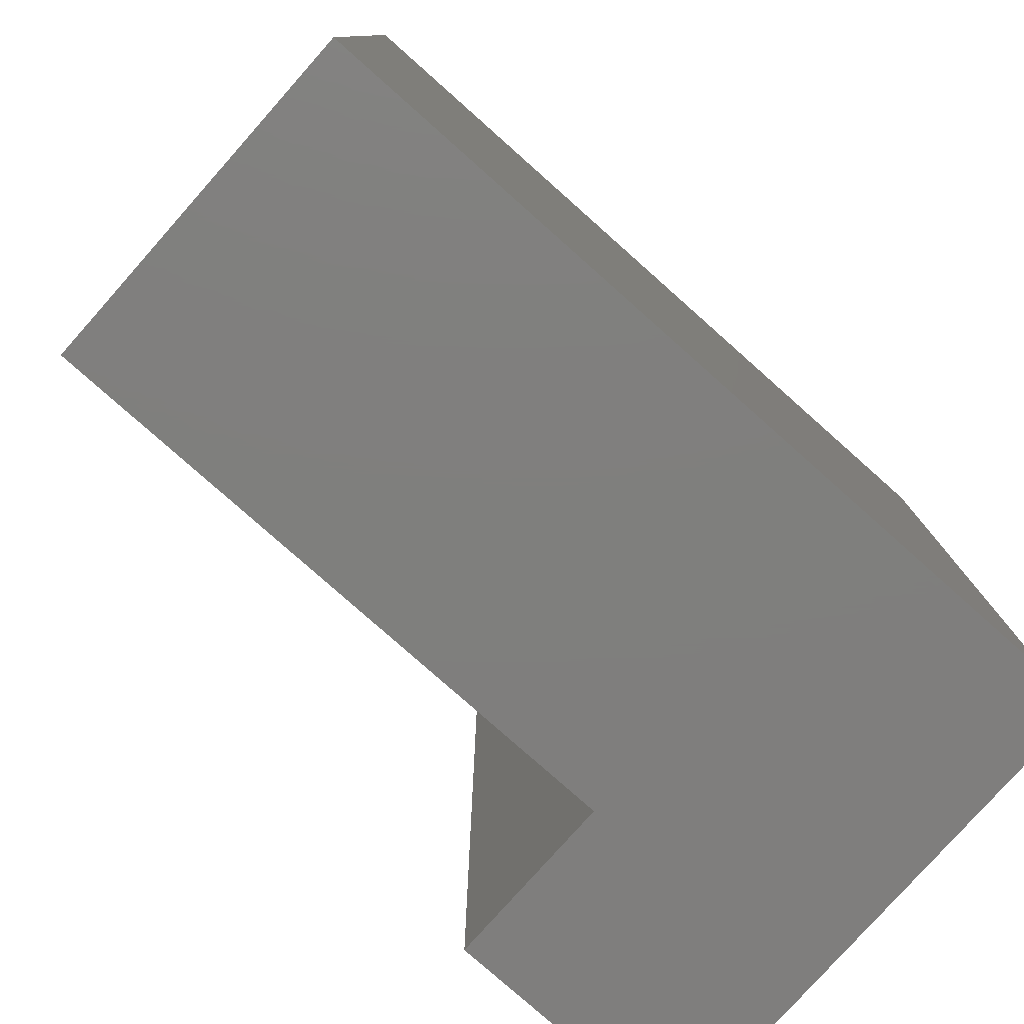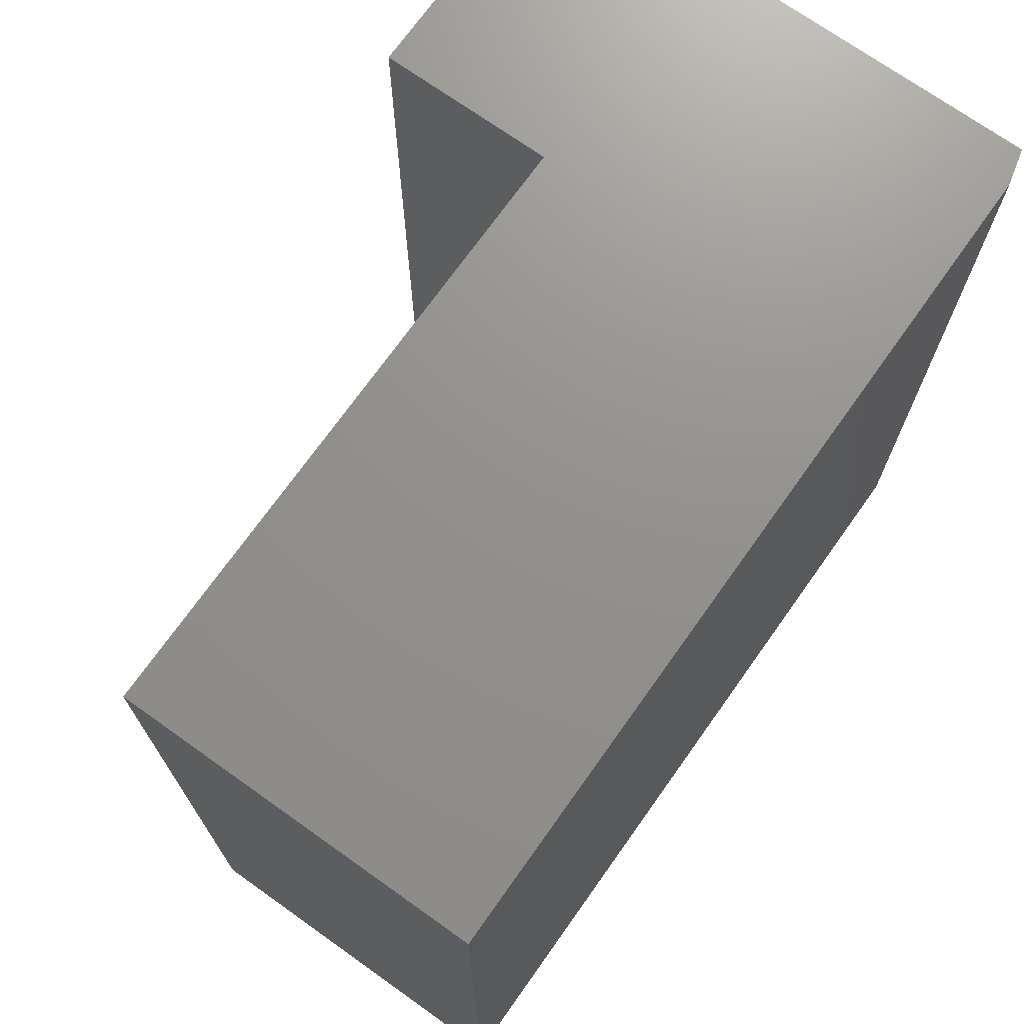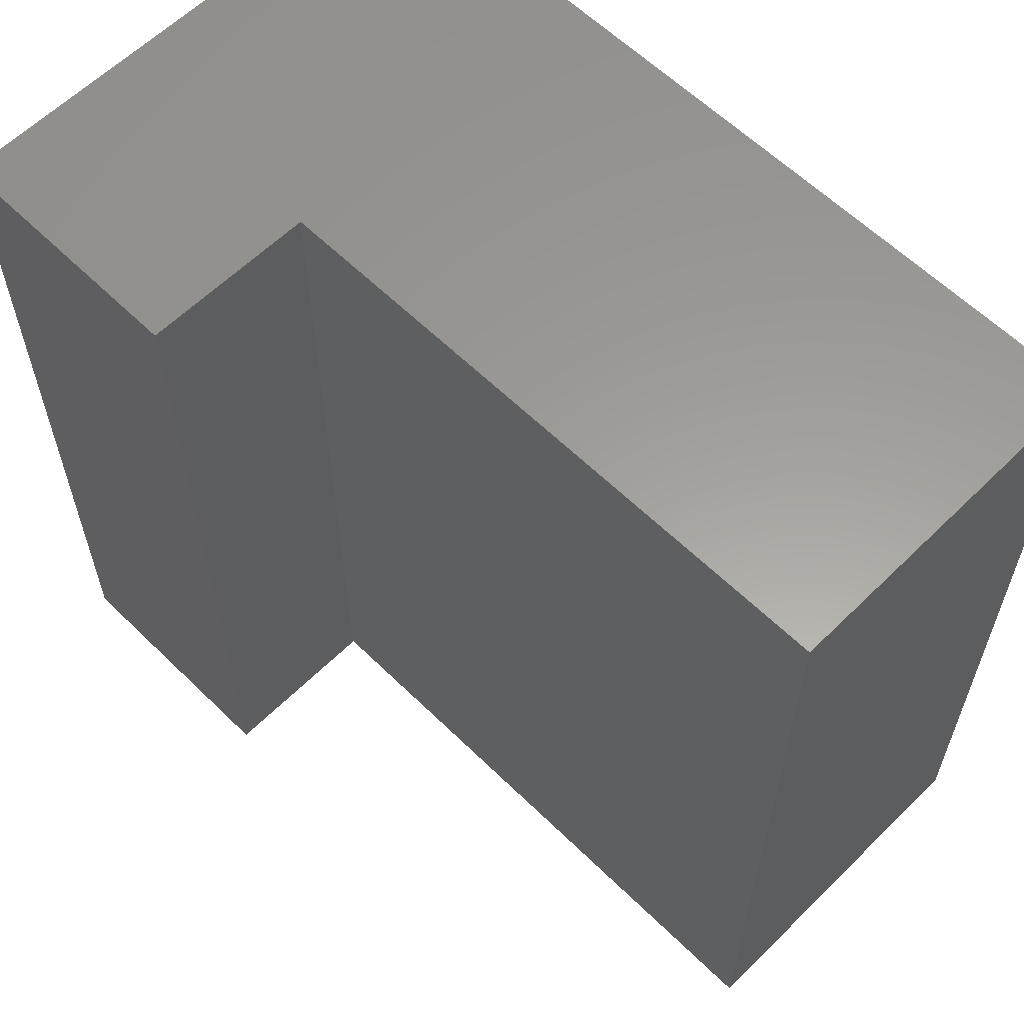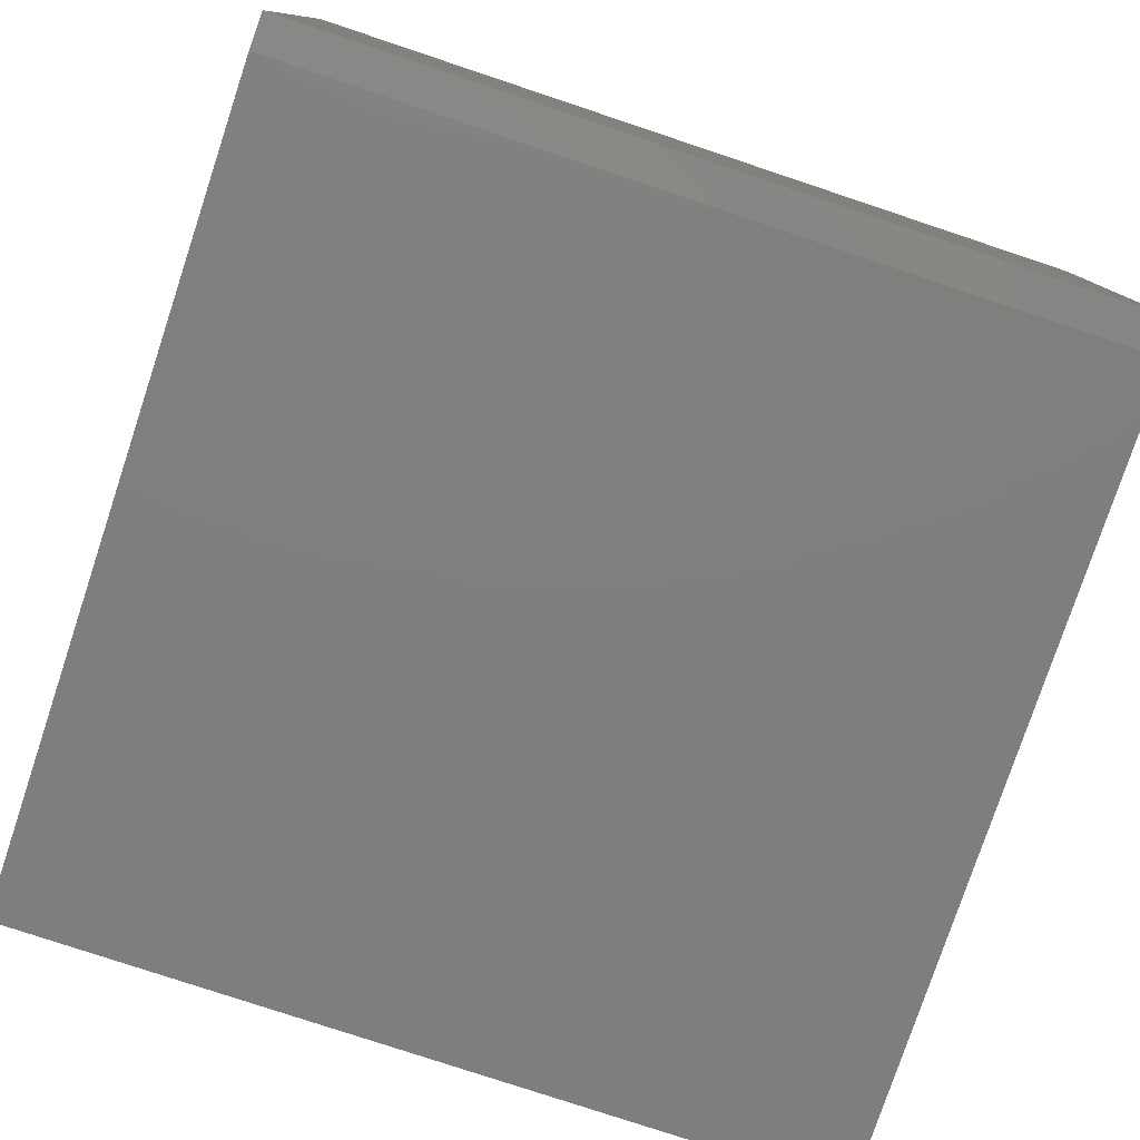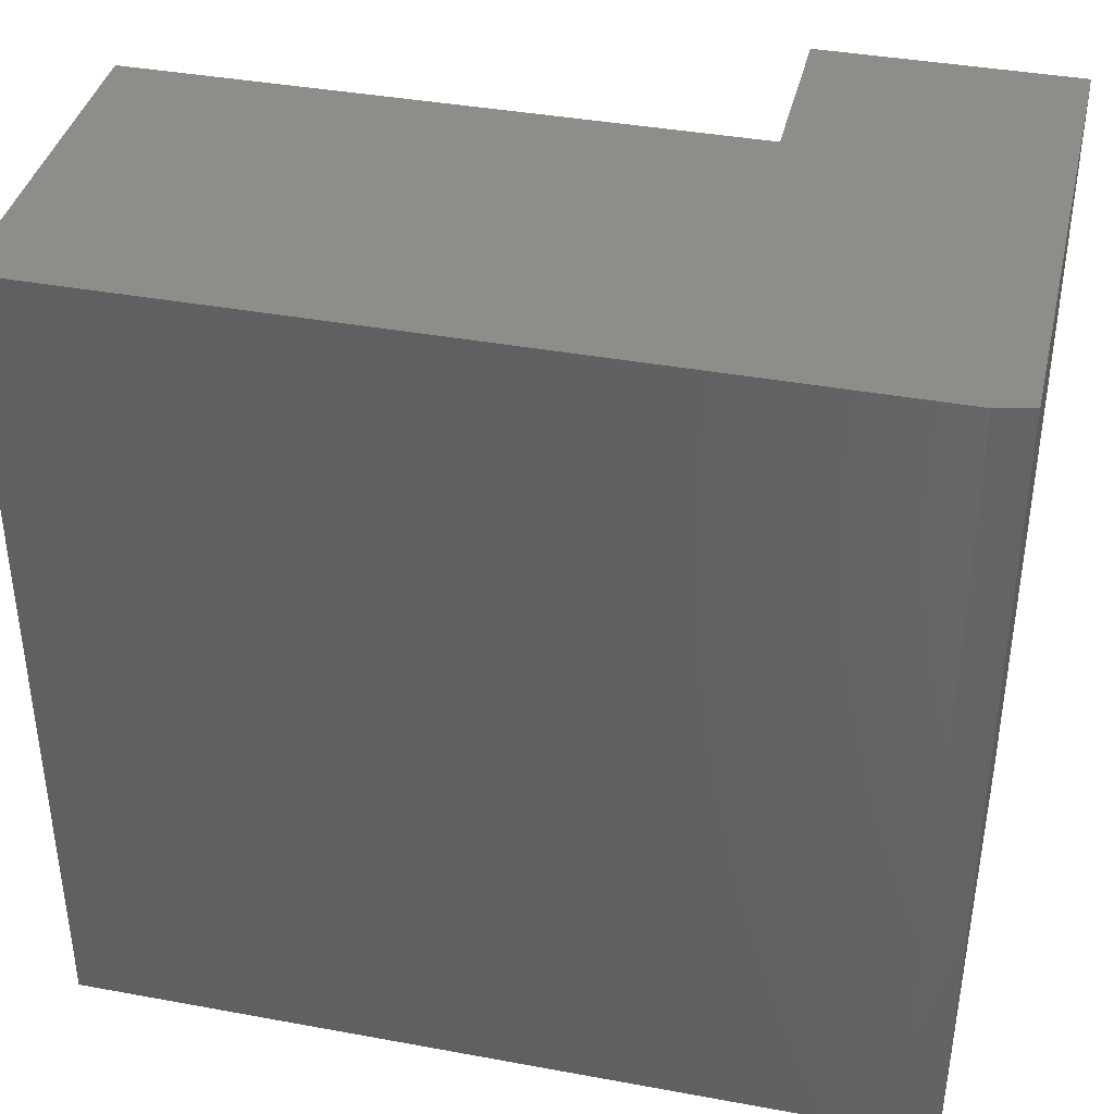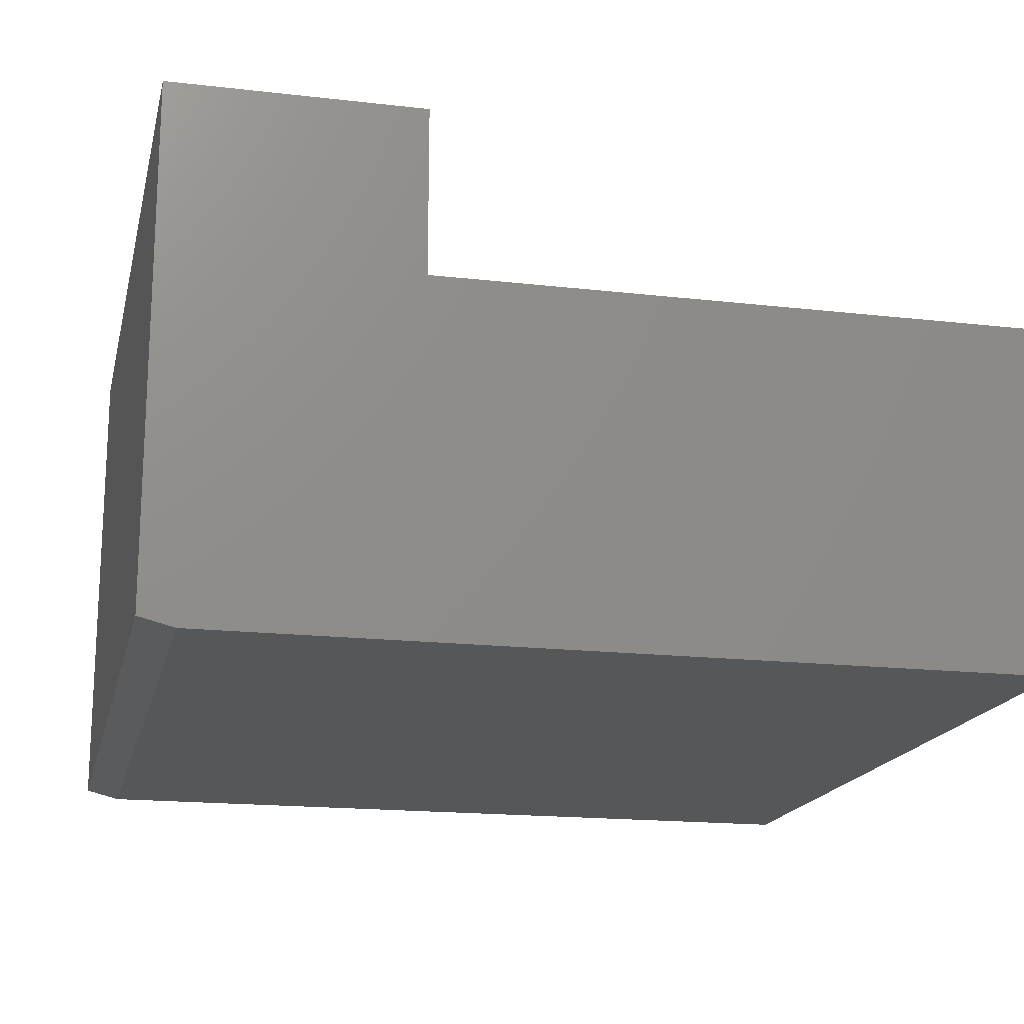
<metadata>
{"format":"stl","ext":"stl","renderer":"f3d","projection":"perspective","resolution":1024,"background":"white","views":[{"elev":-78.9,"azim":-41.6,"up":"+Z"},{"elev":72.0,"azim":-54.6,"up":"+Z"},{"elev":60.6,"azim":-135.1,"up":"+Z"},{"elev":-78.6,"azim":71.6,"up":"+Y"},{"elev":38.9,"azim":13.0,"up":"+Z"},{"elev":-17.5,"azim":167.2,"up":"+Y"}]}
</metadata>
<code>
# stl→obj: 14 verts, 24 faces
v 0 0.007812 0.7344
v -0.75 0 0.7344
v -0.03125 0 0.7344
v 0 0.4579 0.7344
v -0.2211 0.4579 0.7344
v -0.2211 0.3079 0.7344
v -0.75 0.3079 0.7344
v -0.03125 0 0
v -0.75 0 0
v 0 0.007812 0
v 0 0.4579 0
v -0.2211 0.4579 0
v -0.2211 0.3079 0
v -0.75 0.3079 0
f 1 2 3
f 4 5 1
f 1 5 6
f 1 6 2
f 2 6 7
f 8 9 10
f 11 10 12
f 12 10 13
f 10 9 13
f 13 9 14
f 10 11 1
f 1 11 4
f 2 9 3
f 3 9 8
f 3 8 1
f 1 8 10
f 14 9 7
f 7 9 2
f 13 14 6
f 6 14 7
f 12 13 5
f 5 13 6
f 11 12 4
f 4 12 5

</code>
